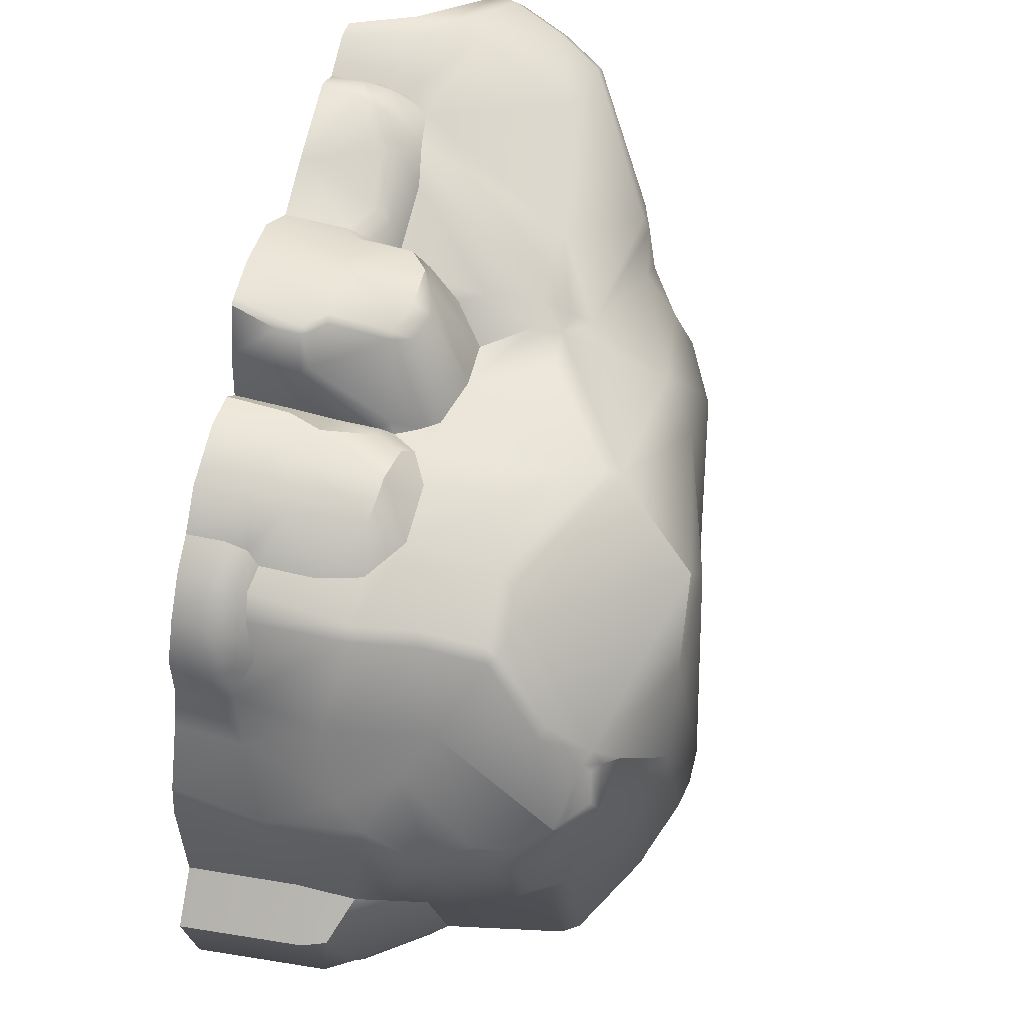
<metadata>
{"format":"obj","ext":"obj","renderer":"f3d","projection":"perspective","resolution":1024,"background":"white","views":[{"elev":50.1,"azim":104.6,"up":"+Z"}]}
</metadata>
<code>
g islandGeneric01Geo
v 0.1706 -0.07229 0.5222
v 0.1843 -0.06098 0.5026
v 0.1799 -0.0916 0.5056
v 0.1799 -0.0916 0.5056
v 0.2091 -0.245 0.6553
v 0.1907 -0.1881 0.52
v 0.1987 -0.2288 0.6717
v 0.1069 -0.08176 0.6994
v 0.1356 -0.2056 0.7426
v 0.1665 -0.2341 0.7402
v 0.1196 -0.2087 0.752
v 0.09334 -0.081 0.7108
v -0.02252 -0.2271 0.7427
v 0.1772 -0.2513 0.7419
v 0.2091 -0.245 0.6553
v 0.2104 -0.3048 0.6582
v 0.1768 -0.3037 0.744
v 0.1629 -0.2481 0.7499
v 0.1633 -0.2775 0.7537
v 0.1772 -0.2513 0.7419
v 0.1629 -0.2481 0.7499
v 0.1532 -0.4012 0.7628
v 0.142 -0.3774 0.7658
v 0.1379 -0.4012 0.7706
v 0.05005 -0.4012 0.7895
v -0.07404 -0.4012 0.7784
v 0.1853 -0.4012 0.6483
v 0.1532 -0.4012 0.7628
v 0.1955 -0.4012 0.5397
v 0.1931 -0.2692 0.5299
v 0.2091 -0.245 0.6553
v -0.1306 -0.2254 0.7262
v -0.1821 -0.4012 0.7072
v -0.1623 -0.2551 0.7196
v -0.1561 -0.1129 0.6932
v -0.1659 -0.2091 0.6935
v -0.1623 -0.2551 0.7196
v -0.05799 -0.05675 0.7468
v -0.1561 -0.1129 0.6932
v 0.0169 -0.06104 0.7213
v 0.0821 -0.04462 0.6864
v 0.02369 -0.02034 0.7054
v -0.05799 -0.05675 0.7468
v -0.0547 -0.04645 0.7046
v -0.1561 -0.1129 0.6932
v -0.1332 -0.06915 0.6807
v 0.02665 0.05409 0.5231
v 0.1344 0.02444 0.508
v -0.08416 0.05003 0.5205
v 0.1593 -0.01175 0.5052
v 0.1706 -0.07229 0.5222
v 0.1843 -0.06098 0.5026
v -0.144 -0.01282 0.5847
v -0.1681 -0.05912 0.606
v -0.1561 -0.1129 0.6932
v -0.1874 -0.1621 0.609
v -0.1659 -0.2091 0.6935
v -0.6169 -0.4012 -0.695
v -0.6305 -0.4012 -0.7275
v -0.6393 -0.2686 -0.7425
v -0.6348 -0.2194 -0.6939
v -0.6154 -0.1725 -0.6999
v -0.6292 -0.2314 -0.7535
v -0.6035 -0.2023 -0.7669
v -0.583 -0.126 -0.7054
v -0.6153 -0.2862 -0.7755
v -0.6305 -0.4012 -0.7275
v -0.6174 -0.4012 -0.7629
v -0.5015 -0.4012 -0.832
v -0.5928 -0.2579 -0.7954
v -0.5302 -0.1646 -0.7947
v -0.4851 -0.09718 -0.7641
v -0.426 -0.2461 -0.866
v -0.3442 -0.4012 -0.9126
v -0.3066 -0.2864 -0.9148
v -0.5461 -0.2322 -0.8114
v -0.3991 -0.1791 -0.8622
v -0.3078 0.01338 -0.8067
v -0.2494 -0.1587 -0.8709
v -0.2942 -0.2246 -0.8905
v -0.2297 -0.1961 -0.8854
v -0.2159 -0.2595 -0.8942
v -0.2221 -0.4012 -0.8959
v -0.3442 -0.4012 -0.9126
v -0.07572 -0.09215 -0.8694
v -0.09817 0.1355 -0.8259
v -0.2297 -0.1961 -0.8854
v -0.01671 -0.07649 -0.8665
v 0.09684 0.1012 -0.8229
v -0.09753 -0.2108 -0.9223
v -0.2159 -0.2595 -0.8942
v -0.134 -0.4012 -0.9136
v -0.2221 -0.4012 -0.8959
v 0.1667 -0.05065 -0.8582
v 0.1442 0.05564 -0.8185
v 0.1875 -0.04608 -0.8433
v 0.2037 -0.04721 -0.812
v 0.09349 -0.2079 -0.8485
v -0.0291 -0.2074 -0.8973
v -0.134 -0.4012 -0.9136
v -0.0699 -0.4012 -0.8888
v 0.05346 -0.4012 -0.8177
v 0.1161 -0.2075 -0.8302
v 0.0693 -0.4012 -0.7951
v 0.1875 -0.04608 -0.8433
v 0.1667 -0.05065 -0.8582
v 0.1454 -0.2059 -0.7912
v 0.1128 -0.4012 -0.7639
v 0.2037 -0.04721 -0.812
v 0.2548 -0.02397 0.5376
v 0.2199 -0.007028 0.5028
v 0.2899 0.0323 0.4873
v 0.3375 -0.03448 0.5476
v 0.4158 0.03002 0.45
v 0.43 -0.04279 0.5102
v 0.5028 -0.03372 0.4239
v 0.5255 -0.1276 0.4184
v 0.4438 -0.2131 0.5079
v 0.5225 -0.2501 0.4166
v 0.5178 -0.2722 0.4534
v 0.344 -0.2061 0.5474
v 0.3375 -0.03448 0.5476
v 0.4579 -0.2831 0.5294
v 0.5165 -0.3195 0.4662
v 0.5185 -0.4012 0.4663
v 0.4501 -0.4012 0.5396
v 0.3223 -0.2741 0.5744
v 0.3216 -0.4012 0.5867
v 0.2335 -0.4012 0.5761
v 0.2351 -0.2663 0.5654
v 0.266 -0.1908 0.5668
v 0.2331 -0.0866 0.5468
v 0.2548 -0.02397 0.5376
v 0.2199 -0.007028 0.5028
v 0.1799 -0.0916 0.5056
v 0.1843 -0.06098 0.5026
v 0.1907 -0.1881 0.52
v 0.1799 -0.0916 0.5056
v 0.266 -0.1908 0.5668
v 0.2351 -0.2663 0.5654
v 0.1931 -0.2692 0.5299
v 0.1955 -0.4012 0.5397
v 0.2335 -0.4012 0.5761
v -0.7044 -0.256 0.861
v -0.6642 -0.4012 0.8442
v -0.8332 -0.4012 0.6983
v -0.9549 -0.134 0.7528
v -1.036 -0.1411 0.5149
v -0.9734 -0.4012 0.4589
v -1.074 -0.1376 0.2931
v -1.015 -0.4012 0.2206
v -0.9545 -0.1243 0.02326
v -0.9777 -0.4012 0.01866
v -1.032 -0.08441 0.5124
v -1.069 -0.08051 0.2988
v -0.9566 0.1088 0.4564
v -0.9132 0.03535 0.7031
v -0.9852 0.1185 0.2815
v -0.8771 0.1257 0.6555
v -0.6531 0.2853 0.4751
v -0.9105 0.1577 0.4598
v -0.9104 0.1657 0.2886
v -0.9175 0.1129 0.06524
v -0.8498 0.2025 0.1463
v -0.7781 0.1009 -0.09584
v -0.7959 -0.1247 -0.103
v -0.9777 -0.4012 0.01866
v -0.7453 -0.4012 -0.1343
v -0.7191 0.2679 0.005768
v -0.6659 0.31 0.1767
v -0.652 0.3794 0.05524
v -0.6252 0.4234 0.08733
v -0.5197 0.3925 0.281
v -0.5885 0.3274 0.3482
v -0.6502 0.4049 0.004397
v -0.7063 0.3077 -0.26
v -0.7191 0.2679 0.005768
v -0.6467 0.4098 -0.3515
v -0.7328 0.2376 -0.2238
v -0.7781 0.1009 -0.09584
v -0.702 0.3205 -0.3346
v -0.7748 0.1042 -0.247
v -0.7959 -0.1247 -0.103
v -0.7442 0.2673 -0.442
v -0.7257 0.2702 -0.4997
v -0.7667 0.1655 -0.4853
v -0.641 0.3206 -0.5075
v -0.7812 -0.01589 -0.3486
v -0.744 0.1726 -0.5398
v -0.7986 0.02868 -0.4578
v -0.7762 -0.1832 -0.3757
v -0.6043 0.2619 -0.6595
v -0.7368 -0.4012 -0.3622
v -0.7453 -0.4012 -0.1343
v -0.7893 -0.2104 -0.4996
v -0.761 -0.4012 -0.4905
v -0.7921 -0.09288 -0.4682
v -0.7819 0.03919 -0.5114
v -0.6235 0.0299 -0.6956
v -0.7731 -0.07296 -0.5188
v -0.7704 -0.2124 -0.5564
v -0.6034 0.1689 -0.7005
v -0.7492 -0.3763 -0.5497
v -0.7471 -0.4012 -0.5504
v -0.6348 -0.2194 -0.6939
v -0.6169 -0.4012 -0.695
v -0.6154 -0.1725 -0.6999
v -0.583 -0.126 -0.7054
v -0.4851 -0.09718 -0.7641
v -0.3955 0.02758 -0.781
v -0.3078 0.01338 -0.8067
v -0.09817 0.1355 -0.8259
v -0.553 0.1695 -0.714
v -0.542 0.2187 -0.7042
v -0.3452 0.2301 -0.7457
v -0.5388 0.4073 -0.62
v -0.3772 0.4202 -0.6902
v -0.5929 0.4099 -0.4889
v -0.6095 0.4412 -0.3464
v -0.5527 0.4396 -0.487
v -0.5087 0.4352 -0.5941
v -0.4929 0.4853 -0.2985
v -0.3583 0.4913 -0.5051
v -0.3782 0.4529 -0.6566
v -0.1494 0.5353 -0.5796
v -0.2229 0.4349 -0.7587
v -0.1554 0.5582 -0.3525
v -0.4929 0.4925 0.03529
v -0.1843 0.5026 0.2678
v -0.4087 0.4854 0.1565
v -0.2074 0.4369 0.4035
v 0.1605 0.4147 0.4834
v 0.165 0.2617 -0.8116
v 0.09684 0.1012 -0.8229
v 0.1442 0.05564 -0.8185
v 0.182 0.6311 -0.4065
v -0.5002 0.3266 0.4079
v -0.5885 0.3102 0.4632
v -0.2173 0.2667 0.5181
v -0.5927 0.2942 0.4885
v -0.3783 0.1607 0.6123
v -0.8384 0.1245 0.6872
v -0.1608 0.212 0.5291
v -0.8787 0.02719 0.7355
v -0.665 0.1031 0.7176
v -0.1959 0.2191 0.5553
v -0.192 0.1592 0.5819
v -0.9307 -0.09117 0.7615
v -0.7356 -0.1215 0.8082
v -0.5063 -0.1818 0.7638
v -0.4249 -0.1691 0.7496
v -0.5312 -0.2357 0.7834
v -0.3569 -0.1576 0.6895
v -0.6657 -0.2215 0.8578
v -0.5389 -0.2903 0.7947
v -0.6657 -0.2215 0.8578
v -0.7044 -0.256 0.861
v -0.9634 -0.07948 0.7279
v -1.032 -0.08441 0.5124
v -0.9549 -0.134 0.7528
v -0.9634 -0.07948 0.7279
v -0.5273 -0.4012 0.8058
v -0.6146 -0.4012 0.8498
v -0.6642 -0.4012 0.8442
v -0.6657 -0.2215 0.8578
v -0.2959 -0.4012 0.7629
v -0.1623 -0.2551 0.7196
v -0.1821 -0.4012 0.7072
v -0.2425 -0.2215 0.7145
v -0.1659 -0.2091 0.6935
v -0.2366 -0.1839 0.6873
v -0.1874 -0.1621 0.609
v -0.3569 -0.1576 0.6895
v -0.3449 -0.2371 0.7772
v -0.3715 -0.1999 0.7713
v -0.4249 -0.1691 0.7496
v -0.439 -0.3082 0.8417
v -0.4678 -0.4012 0.8321
v -0.4292 -0.2485 0.8199
v -0.4922 -0.3121 0.836
v -0.5273 -0.4012 0.8058
v -0.5389 -0.2903 0.7947
v -0.5014 -0.2516 0.8152
v -0.5063 -0.1818 0.7638
v -0.5312 -0.2357 0.7834
v 0.1454 -0.2059 -0.7912
v 0.1128 -0.4012 -0.7639
v 0.5063 -0.4012 -0.7385
v 0.5111 -0.1275 -0.755
v 0.2037 -0.04721 -0.812
v 0.4767 0.002691 -0.7455
v 0.5922 0.1338 -0.7146
v 0.1808 0.3047 -0.7993
v 0.5631 0.4102 -0.6742
v 0.1862 0.3508 -0.7853
v 0.5475 0.4482 -0.6574
v -0.2232 0.4705 -0.7305
v 0.2146 0.5762 -0.6144
v 0.2131 0.6261 -0.4861
v 0.4163 0.5592 -0.5443
v 0.4451 0.5565 -0.5161
v 0.3288 0.6208 -0.4172
v 0.5704 0.4518 -0.6269
v 0.5631 0.4102 -0.6742
v 0.5861 0.4137 -0.644
v 0.5922 0.1338 -0.7146
v 0.6276 0.1531 -0.6633
v 0.6393 0.3222 -0.4254
v 0.6754 0.1224 -0.4917
v 0.7246 0.3377 -0.2986
v 0.6294 0.3948 -0.39
v 0.6154 0.4343 -0.3594
v 0.3619 0.5975 0.1464
v 0.4738 0.6078 -0.02025
v 0.5366 0.5455 -0.2219
v 0.7155 0.3721 -0.2677
v 0.7679 0.3393 -0.09504
v 0.7787 0.3006 -0.1108
v 0.7537 0.1999 -0.3356
v 0.787 0.1879 -0.182
v 0.7638 0.06042 -0.3656
v 0.705 0.06655 -0.4296
v 0.76 -0.01772 -0.3991
v 0.6738 0.4286 -0.1902
v 0.7679 0.3393 -0.09504
v 0.6021 0.485 -0.08694
v 0.7185 0.4398 -0.00389
v 0.7332 0.4182 0.01811
v 0.7712 0.3192 -0.04286
v 0.7769 0.2585 -0.04733
v 0.6804 0.1566 0.1843
v 0.73 0.09189 0.07873
v 0.5722 0.5223 0.08672
v 0.6599 0.4998 0.02143
v 0.7185 0.4398 -0.00389
v 0.6012 0.4893 0.09375
v 0.669 0.4827 0.04574
v 0.7195 0.4369 0.02886
v 0.6313 0.4746 0.1027
v 0.6373 0.4564 0.1282
v 0.6084 0.4686 0.1418
v 0.5722 0.5223 0.08672
v 0.7332 0.4182 0.01811
v 0.7185 0.4398 -0.00389
v 0.6534 0.3678 0.2112
v 0.2346 0.5867 0.3074
v 0.4931 0.2923 0.3847
v 0.6344 0.3794 0.2315
v 0.5989 0.2462 0.3522
v 0.5852 0.266 0.3628
v 0.4512 0.2606 0.4255
v 0.5961 0.1074 0.3571
v 0.5776 0.2386 0.3757
v 0.4381 0.233 0.4392
v 0.1696 0.385 0.5016
v 0.2028 0.3123 0.5112
v -0.07742 0.2136 0.5096
v -0.1482 0.1552 0.5447
v 0.7172 -0.0746 0.1752
v 0.02665 0.05409 0.5231
v -0.08416 0.05003 0.5205
v 0.1344 0.02444 0.508
v -0.161 0.04644 0.5991
v -0.08416 0.05003 0.5205
v -0.144 -0.01282 0.5847
v -0.1681 -0.05912 0.606
v -0.1874 -0.1621 0.609
v 0.2199 -0.007028 0.5028
v 0.1593 -0.01175 0.5052
v 0.1843 -0.06098 0.5026
v 0.2899 0.0323 0.4873
v 0.2801 0.2422 0.511
v 0.4158 0.03002 0.45
v 0.5727 0.09634 0.3798
v 0.5968 -0.03594 0.3791
v 0.5028 -0.03372 0.4239
v 0.5255 -0.1276 0.4184
v 0.6206 -0.03701 0.3572
v 0.5756 -0.2582 0.3946
v 0.5225 -0.2501 0.4166
v 0.616 -0.2521 0.3478
v 0.6433 -0.2332 0.261
v 0.6904 -0.2666 0.1837
v 0.7217 -0.247 0.06408
v 0.6996 -0.3112 0.167
v 0.7727 -0.03027 0.003087
v 0.7954 0.02569 -0.04931
v 0.7953 -0.198 -0.09986
v 0.7954 0.02569 -0.04931
v 0.8043 -0.1807 -0.1761
v 0.8068 0.01689 -0.1306
v 0.7749 -0.4012 -0.0806
v 0.7115 -0.4012 0.06487
v 0.7878 -0.4012 -0.156
v 0.6996 -0.3112 0.167
v 0.6839 -0.4012 0.1446
v 0.7658 -0.1468 -0.3838
v 0.7694 -0.4012 -0.4098
v 0.76 -0.01772 -0.3991
v 0.7 -0.3072 0.2562
v 0.6876 -0.4012 0.2566
v 0.6904 -0.2666 0.1837
v 0.8038 0.108 -0.1855
v 0.7848 0.1696 -0.1062
v 0.797 0.1266 -0.1082
v 0.7954 0.02569 -0.04931
v 0.7769 0.2585 -0.04733
v 0.787 0.1879 -0.182
v 0.7787 0.3006 -0.1108
v 0.7679 0.3393 -0.09504
v 0.7712 0.3192 -0.04286
v 0.6848 -0.2702 0.2624
v 0.6433 -0.2332 0.261
v 0.6514 -0.3336 0.346
v 0.6435 -0.4012 0.342
v 0.6412 -0.2843 0.3514
v 0.616 -0.2521 0.3478
v 0.5918 -0.3333 0.4232
v 0.5918 -0.3333 0.4232
v 0.5895 -0.2954 0.4195
v 0.5756 -0.2582 0.3946
v 0.5178 -0.2722 0.4534
v 0.5225 -0.2501 0.4166
v 0.5833 -0.4012 0.4199
v 0.5185 -0.4012 0.4663
v 0.5165 -0.3195 0.4662
v 0.5895 -0.2954 0.4195
v 0.5178 -0.2722 0.4534
v 0.8364 -0.06439 -0.4822
v 0.7658 -0.1468 -0.3838
v 0.76 -0.01772 -0.3991
v 0.8584 -0.1151 -0.4786
v 0.8634 -0.4012 -0.5113
v 0.7694 -0.4012 -0.4098
v 0.6871 -0.4012 -0.8072
v 0.5111 -0.1275 -0.755
v 0.5063 -0.4012 -0.7385
v 0.6644 -0.1373 -0.803
v 0.6974 -0.1307 -0.7937
v 0.721 -0.4012 -0.8008
v 0.7743 -0.4012 -0.7608
v 0.67 -0.06869 -0.7771
v 0.7025 -0.07085 -0.7709
v 0.7533 -0.1027 -0.7399
v 0.6565 0.006773 -0.7604
v 0.4767 0.002691 -0.7455
v 0.5922 0.1338 -0.7146
v 0.6897 -0.0008125 -0.7522
v 0.6337 0.1094 -0.7109
v 0.6276 0.1531 -0.6633
v 0.7257 -0.02214 -0.7259
v 0.7786 -0.1017 -0.7181
v 0.7974 -0.4012 -0.7275
v 0.8634 -0.4012 -0.5113
v 0.8584 -0.1151 -0.4786
v 0.8364 -0.06439 -0.4822
v 0.7527 -0.03621 -0.6921
v 0.6754 0.1224 -0.4917
v 0.76 -0.01772 -0.3991
v 0.705 0.06655 -0.4296
v 0.2346 0.5867 0.3074
v 0.1591 0.6013 0.2145
g islandGeneric01Geo_0
f 3 2 1
f 5 4 1
f 6 4 5
f 7 5 1
f 1 8 7
f 8 9 7
f 7 9 10
f 10 9 11
f 12 11 9
f 8 12 9
f 13 11 12
f 7 10 14
f 15 7 14
f 16 15 14
f 17 16 14
f 18 10 11
f 18 11 19
f 18 19 20
f 19 17 20
f 21 20 10
f 22 17 19
f 23 22 19
f 11 23 19
f 23 24 22
f 24 23 11
f 11 25 24
f 11 13 25
f 25 13 26
f 27 16 17
f 28 27 17
f 16 27 29
f 30 16 29
f 16 30 31
f 30 6 31
f 26 13 32
f 32 33 26
f 32 34 33
f 32 13 35
f 32 35 36
f 37 32 36
f 39 13 38
f 13 40 38
f 40 13 12
f 12 41 40
f 8 41 12
f 41 42 40
f 40 42 43
f 42 44 43
f 43 44 45
f 44 46 45
f 47 42 41
f 42 47 44
f 48 47 41
f 41 8 48
f 47 49 44
f 44 49 46
f 8 50 48
f 50 8 51
f 52 50 51
f 49 53 46
f 46 53 54
f 55 46 54
f 54 56 55
f 56 57 55
f 60 59 58
f 61 60 58
f 60 61 62
f 63 60 62
f 63 62 64
f 62 65 64
f 63 66 60
f 60 66 67
f 66 68 67
f 68 66 69
f 66 63 70
f 66 70 69
f 63 64 70
f 64 65 71
f 65 72 71
f 73 69 70
f 69 73 74
f 73 75 74
f 70 64 76
f 64 71 76
f 76 73 70
f 76 71 73
f 77 71 72
f 71 77 73
f 73 77 75
f 77 72 78
f 79 77 78
f 77 80 75
f 77 79 80
f 79 81 80
f 80 81 82
f 75 80 82
f 82 83 75
f 83 84 75
f 85 79 78
f 86 85 78
f 87 79 85
f 88 85 86
f 86 89 88
f 90 87 85
f 90 85 88
f 91 87 90
f 91 90 92
f 93 91 92
f 89 94 88
f 94 89 95
f 96 94 95
f 95 97 96
f 88 94 98
f 99 90 88
f 99 88 98
f 100 90 99
f 101 100 99
f 101 99 102
f 99 98 102
f 102 98 103
f 104 102 103
f 103 98 105
f 98 106 105
f 104 103 107
f 103 105 107
f 108 104 107
f 105 109 107
f 112 111 110
f 113 112 110
f 114 112 113
f 115 114 113
f 115 116 114
f 116 115 117
f 115 118 117
f 118 119 117
f 120 119 118
f 118 115 121
f 115 122 121
f 123 120 118
f 118 121 123
f 124 120 123
f 125 124 123
f 126 125 123
f 123 127 126
f 121 127 123
f 127 128 126
f 128 127 129
f 127 130 129
f 130 127 131
f 127 121 131
f 121 122 131
f 122 132 131
f 133 132 122
f 132 133 134
f 134 135 132
f 134 136 135
f 138 137 132
f 137 139 132
f 140 139 137
f 141 140 137
f 141 142 140
f 142 143 140
f 146 145 144
f 147 146 144
f 146 147 148
f 149 146 148
f 149 148 150
f 151 149 150
f 151 150 152
f 153 151 152
f 148 154 150
f 154 155 150
f 152 150 155
f 154 156 155
f 154 157 156
f 155 158 152
f 156 158 155
f 157 159 156
f 159 160 156
f 160 161 156
f 156 161 162
f 158 156 162
f 161 160 162
f 158 163 152
f 158 162 164
f 163 158 164
f 163 165 152
f 165 166 152
f 152 166 167
f 166 168 167
f 169 165 163
f 164 169 163
f 169 164 170
f 170 164 162
f 171 169 170
f 172 171 170
f 170 173 172
f 174 170 162
f 170 174 173
f 160 174 162
f 175 171 172
f 171 175 176
f 177 171 176
f 175 172 178
f 176 175 178
f 176 179 177
f 177 179 180
f 181 176 178
f 176 181 179
f 179 182 180
f 183 180 182
f 181 184 179
f 179 184 182
f 184 181 185
f 184 186 182
f 186 184 185
f 187 181 178
f 181 187 185
f 188 183 182
f 182 186 188
f 189 186 185
f 186 190 188
f 190 186 189
f 188 191 183
f 188 190 191
f 185 187 192
f 185 192 189
f 191 193 183
f 193 194 183
f 193 191 195
f 196 193 195
f 190 197 191
f 197 195 191
f 197 190 198
f 198 190 189
f 198 189 199
f 200 197 198
f 195 197 200
f 198 199 200
f 196 195 201
f 201 195 200
f 192 202 189
f 189 202 199
f 203 196 201
f 203 204 196
f 204 203 205
f 206 204 205
f 205 203 207
f 203 201 207
f 208 207 201
f 200 208 201
f 199 208 200
f 209 208 199
f 209 199 210
f 209 210 211
f 212 211 210
f 202 213 199
f 199 213 210
f 214 213 202
f 213 214 210
f 192 214 202
f 215 212 210
f 214 215 210
f 192 216 214
f 216 192 187
f 215 214 217
f 215 217 212
f 214 216 217
f 218 216 187
f 218 187 178
f 218 178 219
f 172 219 178
f 216 218 220
f 220 218 219
f 217 216 221
f 221 216 220
f 219 222 220
f 219 172 222
f 221 220 223
f 222 223 220
f 224 217 221
f 224 221 223
f 224 223 225
f 217 226 212
f 226 217 224
f 222 227 223
f 227 225 223
f 172 228 222
f 227 222 228
f 227 228 229
f 228 172 230
f 228 230 229
f 172 173 230
f 173 231 230
f 231 229 230
f 229 231 232
f 212 226 233
f 234 212 233
f 235 234 233
f 225 227 236
f 227 229 236
f 173 237 231
f 237 173 174
f 238 237 174
f 238 174 160
f 237 239 231
f 237 238 239
f 240 238 160
f 238 240 239
f 240 241 239
f 242 240 160
f 241 240 242
f 159 242 160
f 231 239 243
f 232 231 243
f 244 242 159
f 157 244 159
f 245 241 242
f 242 244 245
f 243 239 246
f 241 246 239
f 246 247 243
f 246 241 247
f 244 157 248
f 244 249 245
f 244 248 249
f 241 245 250
f 245 249 250
f 250 251 241
f 251 247 241
f 252 250 249
f 247 251 253
f 254 252 249
f 255 252 254
f 248 256 249
f 256 248 147
f 257 256 147
f 157 258 248
f 259 258 157
f 258 259 260
f 261 260 248
f 259 148 260
f 263 262 255
f 264 263 257
f 265 263 255
f 263 265 257
f 268 267 266
f 267 269 266
f 267 270 269
f 270 271 269
f 270 272 271
f 272 273 271
f 274 266 269
f 269 271 274
f 271 273 275
f 271 275 274
f 273 276 275
f 274 277 266
f 274 275 277
f 277 278 266
f 279 275 276
f 275 279 277
f 277 280 278
f 277 279 280
f 281 278 280
f 282 281 280
f 279 276 283
f 279 283 280
f 280 283 282
f 276 284 283
f 283 285 282
f 284 285 283
f 288 287 286
f 288 286 289
f 286 290 289
f 291 289 290
f 291 290 235
f 291 235 233
f 233 292 291
f 233 293 292
f 293 294 292
f 226 293 233
f 294 293 295
f 296 294 295
f 293 226 297
f 295 293 297
f 297 226 224
f 297 224 225
f 295 297 225
f 298 295 225
f 296 295 298
f 225 299 298
f 299 225 236
f 300 296 298
f 298 299 300
f 296 300 301
f 300 299 301
f 299 236 302
f 299 302 301
f 303 296 301
f 304 296 303
f 305 304 303
f 306 304 305
f 307 306 305
f 307 305 308
f 307 308 309
f 308 310 309
f 305 311 308
f 311 305 303
f 311 310 308
f 312 311 303
f 303 301 312
f 310 311 312
f 302 236 313
f 302 314 301
f 302 313 314
f 301 315 312
f 314 315 301
f 316 310 312
f 316 312 315
f 310 316 317
f 318 310 317
f 310 318 319
f 310 319 309
f 318 320 319
f 309 319 321
f 319 320 321
f 322 309 321
f 323 322 321
f 324 316 315
f 325 316 324
f 315 314 326
f 326 324 315
f 327 325 324
f 324 326 327
f 325 327 328
f 329 325 328
f 330 329 328
f 330 328 331
f 331 332 330
f 314 333 326
f 334 326 333
f 326 334 335
f 336 334 333
f 335 334 337
f 338 335 337
f 337 334 339
f 334 336 339
f 339 340 337
f 340 338 337
f 340 339 336
f 341 340 336
f 336 342 341
f 313 342 314
f 342 313 341
f 343 338 340
f 338 343 344
f 343 340 345
f 345 340 341
f 345 331 343
f 313 346 341
f 341 346 347
f 346 232 347
f 348 345 341
f 348 341 347
f 349 345 348
f 331 345 349
f 350 348 347
f 350 349 348
f 232 351 347
f 351 350 347
f 352 331 349
f 353 349 350
f 352 349 353
f 351 354 350
f 354 353 350
f 351 232 355
f 354 351 355
f 354 355 356
f 357 355 232
f 356 355 357
f 243 357 232
f 243 358 357
f 247 358 243
f 359 331 352
f 331 359 332
f 360 356 357
f 360 357 358
f 361 360 358
f 362 356 360
f 358 247 363
f 364 358 363
f 365 364 363
f 363 247 253
f 365 363 366
f 366 363 253
f 367 366 253
f 356 362 368
f 362 369 368
f 368 369 370
f 368 371 356
f 371 372 356
f 372 354 356
f 371 373 372
f 373 354 372
f 354 373 353
f 373 374 353
f 374 352 353
f 375 374 373
f 376 375 373
f 377 375 376
f 378 352 374
f 375 378 374
f 378 359 352
f 375 377 379
f 377 380 379
f 379 381 375
f 381 378 375
f 381 382 378
f 382 383 378
f 383 359 378
f 384 359 383
f 383 385 384
f 384 386 359
f 359 386 332
f 332 386 387
f 384 388 386
f 388 389 386
f 388 390 389
f 390 391 389
f 392 388 384
f 393 392 384
f 392 394 388
f 394 390 388
f 384 395 393
f 395 396 393
f 390 394 397
f 391 390 397
f 394 398 397
f 399 391 397
f 399 321 391
f 396 395 400
f 401 396 400
f 400 395 402
f 321 403 391
f 320 403 321
f 403 320 404
f 391 403 405
f 405 403 404
f 406 391 405
f 405 404 406
f 404 332 406
f 404 407 332
f 407 404 408
f 409 407 408
f 409 410 407
f 410 411 407
f 412 400 402
f 412 402 413
f 414 400 412
f 401 400 414
f 415 401 414
f 412 413 416
f 416 414 412
f 413 417 416
f 418 414 416
f 415 414 419
f 420 418 416
f 420 416 417
f 421 420 417
f 420 421 422
f 421 423 422
f 424 415 419
f 424 419 425
f 419 426 425
f 426 419 427
f 428 426 427
f 431 430 429
f 430 432 429
f 433 432 430
f 434 433 430
f 437 436 435
f 436 438 435
f 435 438 439
f 440 435 439
f 440 439 441
f 442 438 436
f 439 438 443
f 438 442 443
f 439 444 441
f 444 439 443
f 445 442 436
f 446 445 436
f 447 445 446
f 443 442 448
f 442 445 448
f 445 447 449
f 448 445 449
f 447 450 449
f 448 451 443
f 448 449 451
f 451 444 443
f 451 449 450
f 441 444 452
f 453 441 452
f 454 453 452
f 455 454 452
f 456 455 452
f 444 451 457
f 452 444 457
f 457 451 450
f 457 456 452
f 457 450 456
f 450 458 456
f 456 458 459
f 458 460 459
f 461 229 232
f 229 461 462
f 461 313 462
f 229 462 236
f 236 462 313

</code>
